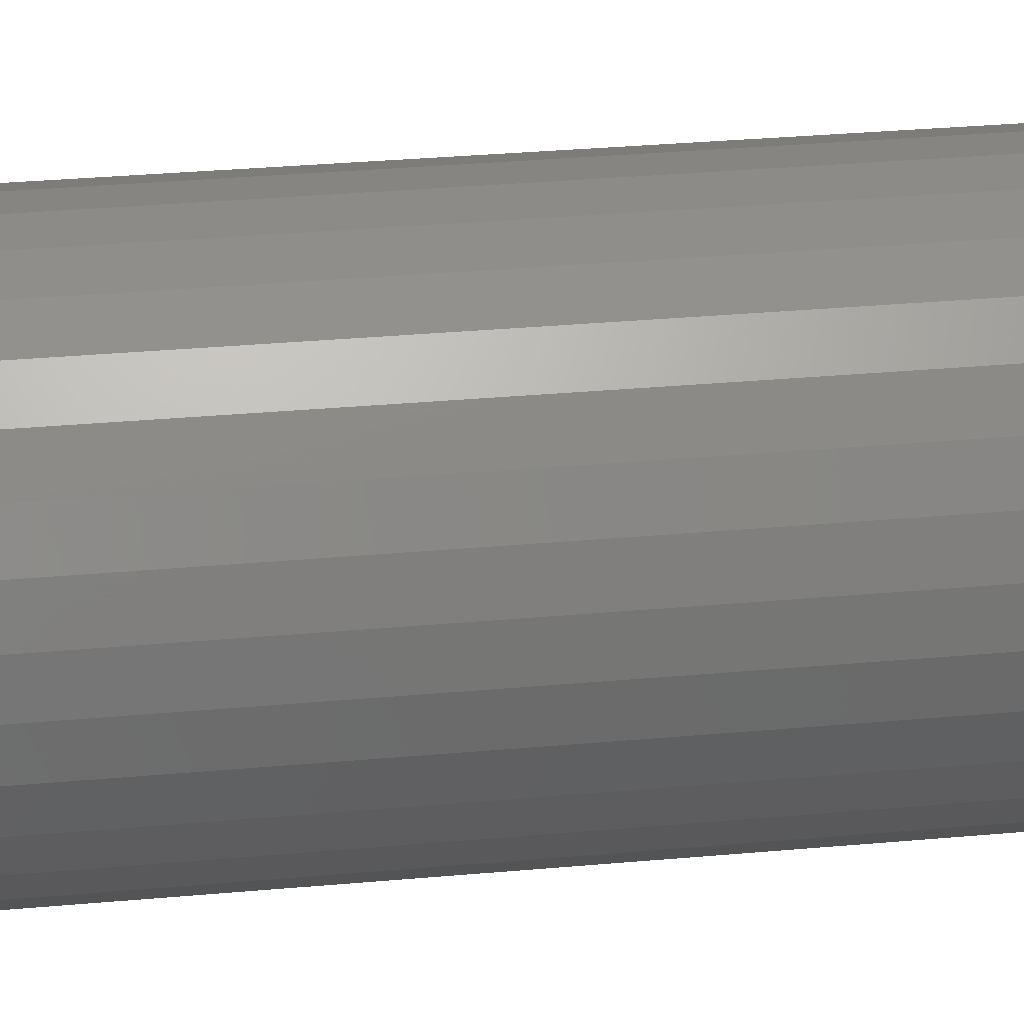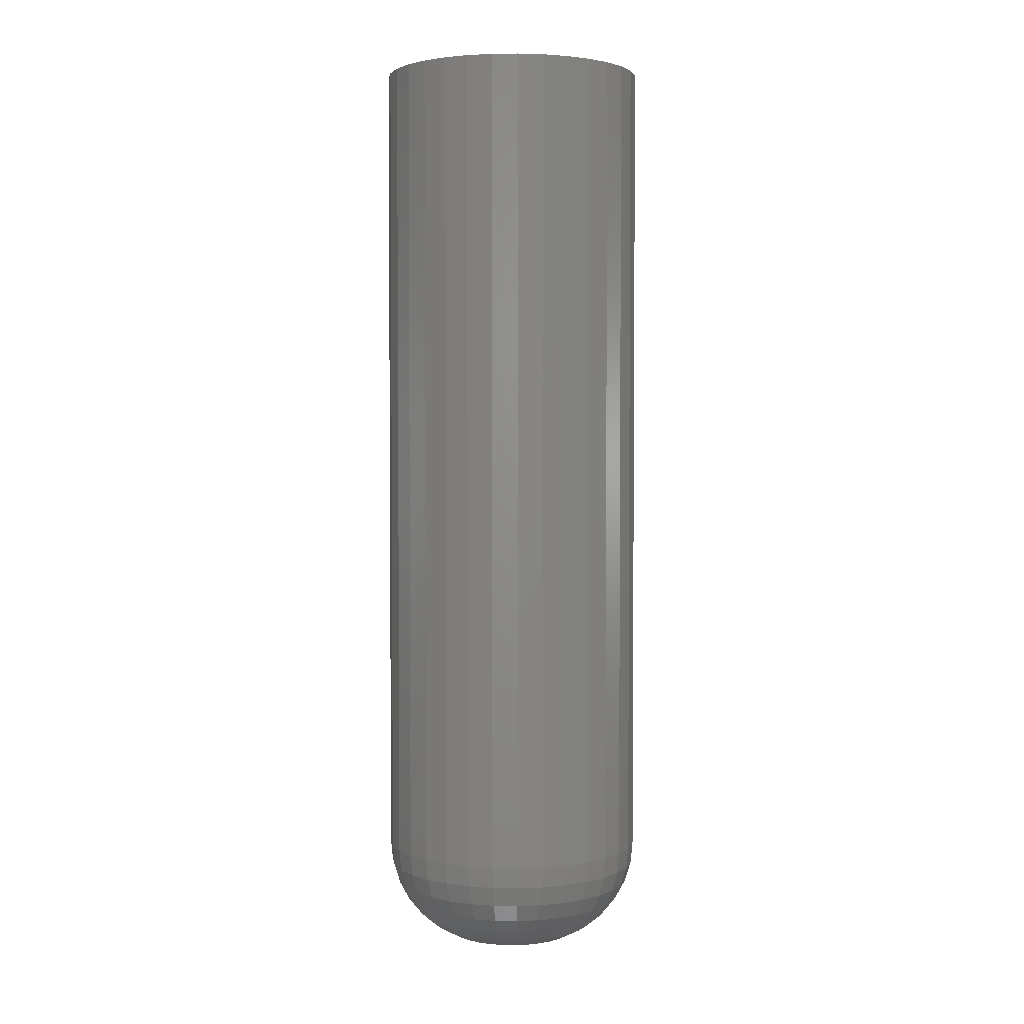
<metadata>
{"format":"stl","ext":"stl","renderer":"f3d","projection":"perspective","resolution":1024,"background":"white","views":[{"elev":27.2,"azim":81.6,"up":"+Z"},{"elev":2.8,"azim":-81.3,"up":"+Y"}]}
</metadata>
<code>
# stl→obj: 320 verts, 636 faces
v 0.005016 -0.75 0.02064
v 0.0009895 -0.75 0.02024
v -0.002883 -0.75 0.01907
v 0.009043 -0.75 0.02024
v 0.01292 -0.75 0.01907
v -0.006451 -0.75 0.01716
v 0.01648 -0.75 0.01716
v -0.009579 -0.75 0.0146
v 0.01961 -0.75 0.0146
v -0.01215 -0.75 0.01147
v 0.02218 -0.75 0.01147
v -0.01405 -0.75 0.007899
v 0.02409 -0.75 0.007899
v -0.01523 -0.75 0.004027
v 0.02526 -0.75 0.004027
v 0.02526 -0.75 -0.004027
v -0.01405 -0.75 -0.007899
v 0.02409 -0.75 -0.007899
v -0.01215 -0.75 -0.01147
v 0.02218 -0.75 -0.01147
v -0.009579 -0.75 -0.0146
v 0.01961 -0.75 -0.0146
v -0.006451 -0.75 -0.01716
v 0.01648 -0.75 -0.01716
v -0.002883 -0.75 -0.01907
v 0.01292 -0.75 -0.01907
v 0.0009895 -0.75 -0.02024
v 0.005016 -0.75 -0.02064
v 0.009043 -0.75 -0.02024
v 0.02566 -0.75 -1.273e-17
v -0.01562 -0.75 -2.096e-17
v -0.01523 -0.75 -0.004027
v 0.1116 5.916e-18 -1.305e-17
v 0.1116 -0.6641 -1.338e-16
v 0.1095 5.803e-18 -0.02079
v 0.1095 -0.6641 -0.02079
v 0.1035 5.466e-18 -0.04079
v 0.1035 -0.6641 -0.04079
v 0.09363 4.919e-18 -0.05921
v 0.09363 -0.6641 -0.05921
v 0.08038 4.183e-18 -0.07536
v 0.08038 -0.6641 -0.07536
v 0.06423 3.287e-18 -0.08862
v 0.06423 -0.6641 -0.08862
v 0.0458 2.264e-18 -0.09847
v 0.0458 -0.6641 -0.09847
v 0.02581 1.154e-18 -0.1045
v 0.02581 -0.6641 -0.1045
v 0.005016 -1.449e-33 -0.1066
v 0.005016 -0.6641 -0.1066
v -0.01578 -1.154e-18 -0.1045
v -0.01578 -0.6641 -0.1045
v -0.03577 -2.264e-18 -0.09847
v -0.03577 -0.6641 -0.09847
v -0.0542 -3.287e-18 -0.08862
v -0.0542 -0.6641 -0.08862
v -0.07035 -4.183e-18 -0.07536
v -0.07035 -0.6641 -0.07536
v -0.0836 -4.919e-18 -0.05921
v -0.0836 -0.6641 -0.05921
v -0.09345 -5.466e-18 -0.04079
v -0.09345 -0.6641 -0.04079
v -0.09951 -5.803e-18 -0.02079
v -0.09951 -0.6641 -0.02079
v -0.1016 -5.916e-18 1.305e-17
v -0.1016 -0.6641 -3.428e-17
v -0.09951 -5.803e-18 0.02079
v -0.09951 -0.6641 0.02079
v -0.09345 -5.466e-18 0.04079
v -0.09345 -0.6641 0.04079
v -0.0836 -4.919e-18 0.05921
v -0.0836 -0.6641 0.05921
v -0.07035 -4.183e-18 0.07536
v -0.07035 -0.6641 0.07536
v -0.0542 -3.287e-18 0.08862
v -0.0542 -0.6641 0.08862
v -0.03577 -2.264e-18 0.09847
v -0.03577 -0.6641 0.09847
v -0.01578 -1.154e-18 0.1045
v -0.01578 -0.6641 0.1045
v 0.005016 7.245e-34 0.1066
v 0.005016 -0.6641 0.1066
v 0.02581 1.154e-18 0.1045
v 0.02581 -0.6641 0.1045
v 0.0458 2.264e-18 0.09847
v 0.0458 -0.6641 0.09847
v 0.06423 3.287e-18 0.08862
v 0.06423 -0.6641 0.08862
v 0.08038 4.183e-18 0.07536
v 0.08038 -0.6641 0.07536
v 0.09363 4.919e-18 0.05921
v 0.09363 -0.6641 0.05921
v 0.1035 5.466e-18 0.04079
v 0.1035 -0.6641 0.04079
v 0.1095 5.803e-18 0.02079
v 0.1095 -0.6641 0.02079
v -0.03239 -0.7483 6.939e-18
v -0.03167 -0.7483 0.007298
v -0.04851 -0.7435 1.041e-17
v -0.04748 -0.7435 0.01044
v -0.06337 -0.7355 1.041e-17
v -0.06206 -0.7355 0.01334
v -0.07639 -0.7248 6.939e-18
v -0.07483 -0.7248 0.01588
v -0.08708 -0.7118 6.939e-18
v -0.08531 -0.7118 0.01797
v -0.09502 -0.6969 1.388e-17
v -0.0931 -0.6969 0.01952
v -0.09991 -0.6808 1.388e-17
v -0.0979 -0.6808 0.02047
v 0.0417 -0.7483 0.007298
v 0.04242 -0.7483 -8.327e-17
v 0.05752 -0.7435 0.01044
v 0.05854 -0.7435 -1.18e-16
v 0.07209 -0.7355 0.01334
v 0.0734 -0.7355 -1.527e-16
v 0.08486 -0.7248 0.01588
v 0.08642 -0.7248 -1.804e-16
v 0.09534 -0.7118 0.01797
v 0.09711 -0.7118 -2.082e-16
v 0.1031 -0.6969 0.01952
v 0.1051 -0.6969 -2.22e-16
v 0.1079 -0.6808 0.02047
v 0.1099 -0.6808 -2.359e-16
v 0.03958 -0.7483 0.01432
v 0.05447 -0.7435 0.02048
v 0.0682 -0.7355 0.02617
v 0.08023 -0.7248 0.03115
v 0.0901 -0.7118 0.03524
v 0.09744 -0.6969 0.03828
v 0.102 -0.6808 0.04015
v 0.03612 -0.7483 0.02078
v 0.04952 -0.7435 0.02974
v 0.06188 -0.7355 0.03799
v 0.07271 -0.7248 0.04523
v 0.08159 -0.7118 0.05117
v 0.08819 -0.6969 0.05558
v 0.09226 -0.6808 0.05829
v 0.03147 -0.7483 0.02645
v 0.04287 -0.7435 0.03785
v 0.05337 -0.7355 0.04836
v 0.06258 -0.7248 0.05756
v 0.07014 -0.7118 0.06512
v 0.07575 -0.6969 0.07074
v 0.07921 -0.6808 0.0742
v 0.0258 -0.7483 0.0311
v 0.03476 -0.7435 0.04451
v 0.04301 -0.7355 0.05686
v 0.05024 -0.7248 0.06769
v 0.05618 -0.7118 0.07657
v 0.06059 -0.6969 0.08318
v 0.06331 -0.6808 0.08724
v 0.01933 -0.7483 0.03456
v 0.0255 -0.7435 0.04945
v 0.03119 -0.7355 0.06318
v 0.03617 -0.7248 0.07521
v 0.04026 -0.7118 0.08509
v 0.0433 -0.6969 0.09242
v 0.04517 -0.6808 0.09694
v 0.01231 -0.7483 0.03669
v 0.01546 -0.7435 0.0525
v 0.01836 -0.7355 0.06707
v 0.0209 -0.7248 0.07984
v 0.02298 -0.7118 0.09033
v 0.02453 -0.6969 0.09812
v 0.02549 -0.6808 0.1029
v 0.005016 -0.7483 0.03741
v 0.005016 -0.7435 0.05353
v 0.005016 -0.7355 0.06839
v 0.005016 -0.7248 0.08141
v 0.005016 -0.7118 0.0921
v 0.005016 -0.6969 0.1
v 0.005016 -0.6808 0.1049
v -0.002281 -0.7483 0.03669
v -0.005426 -0.7435 0.0525
v -0.008325 -0.7355 0.06707
v -0.01087 -0.7248 0.07984
v -0.01295 -0.7118 0.09033
v -0.0145 -0.6969 0.09812
v -0.01545 -0.6808 0.1029
v -0.009299 -0.7483 0.03456
v -0.01547 -0.7435 0.04945
v -0.02115 -0.7355 0.06318
v -0.02614 -0.7248 0.07521
v -0.03023 -0.7118 0.08509
v -0.03327 -0.6969 0.09242
v -0.03514 -0.6808 0.09694
v -0.01577 -0.7483 0.0311
v -0.02472 -0.7435 0.04451
v -0.03298 -0.7355 0.05686
v -0.04021 -0.7248 0.06769
v -0.04615 -0.7118 0.07657
v -0.05056 -0.6969 0.08318
v -0.05328 -0.6808 0.08724
v -0.02143 -0.7483 0.02645
v -0.03283 -0.7435 0.03785
v -0.04334 -0.7355 0.04836
v -0.05255 -0.7248 0.05756
v -0.06011 -0.7118 0.06512
v -0.06572 -0.6969 0.07074
v -0.06918 -0.6808 0.0742
v -0.02609 -0.7483 0.02078
v -0.03949 -0.7435 0.02974
v -0.05184 -0.7355 0.03799
v -0.06267 -0.7248 0.04523
v -0.07156 -0.7118 0.05117
v -0.07816 -0.6969 0.05558
v -0.08223 -0.6808 0.05829
v -0.02954 -0.7483 0.01432
v -0.04444 -0.7435 0.02048
v -0.05816 -0.7355 0.02617
v -0.0702 -0.7248 0.03115
v -0.08007 -0.7118 0.03524
v -0.08741 -0.6969 0.03828
v -0.09192 -0.6808 0.04015
v 0.0417 -0.7483 -0.007298
v 0.05752 -0.7435 -0.01044
v 0.07209 -0.7355 -0.01334
v 0.08486 -0.7248 -0.01588
v 0.09534 -0.7118 -0.01797
v 0.1031 -0.6969 -0.01952
v 0.1079 -0.6808 -0.02047
v -0.03167 -0.7483 -0.007298
v -0.04748 -0.7435 -0.01044
v -0.06206 -0.7355 -0.01334
v -0.07483 -0.7248 -0.01588
v -0.08531 -0.7118 -0.01797
v -0.0931 -0.6969 -0.01952
v -0.0979 -0.6808 -0.02047
v -0.02954 -0.7483 -0.01432
v -0.04444 -0.7435 -0.02048
v -0.05816 -0.7355 -0.02617
v -0.0702 -0.7248 -0.03115
v -0.08007 -0.7118 -0.03524
v -0.08741 -0.6969 -0.03828
v -0.09192 -0.6808 -0.04015
v -0.02609 -0.7483 -0.02078
v -0.03949 -0.7435 -0.02974
v -0.05184 -0.7355 -0.03799
v -0.06267 -0.7248 -0.04523
v -0.07156 -0.7118 -0.05117
v -0.07816 -0.6969 -0.05558
v -0.08223 -0.6808 -0.05829
v -0.02143 -0.7483 -0.02645
v -0.03283 -0.7435 -0.03785
v -0.04334 -0.7355 -0.04836
v -0.05255 -0.7248 -0.05756
v -0.06011 -0.7118 -0.06512
v -0.06572 -0.6969 -0.07074
v -0.06918 -0.6808 -0.0742
v -0.01577 -0.7483 -0.0311
v -0.02472 -0.7435 -0.04451
v -0.03298 -0.7355 -0.05686
v -0.04021 -0.7248 -0.06769
v -0.04615 -0.7118 -0.07657
v -0.05056 -0.6969 -0.08318
v -0.05328 -0.6808 -0.08724
v -0.009299 -0.7483 -0.03456
v -0.01547 -0.7435 -0.04945
v -0.02115 -0.7355 -0.06318
v -0.02614 -0.7248 -0.07521
v -0.03023 -0.7118 -0.08509
v -0.03327 -0.6969 -0.09242
v -0.03514 -0.6808 -0.09694
v -0.002281 -0.7483 -0.03669
v -0.005426 -0.7435 -0.0525
v -0.008325 -0.7355 -0.06707
v -0.01087 -0.7248 -0.07984
v -0.01295 -0.7118 -0.09033
v -0.0145 -0.6969 -0.09812
v -0.01545 -0.6808 -0.1029
v 0.005016 -0.7483 -0.03741
v 0.005016 -0.7435 -0.05353
v 0.005016 -0.7355 -0.06839
v 0.005016 -0.7248 -0.08141
v 0.005016 -0.7118 -0.0921
v 0.005016 -0.6969 -0.1
v 0.005016 -0.6808 -0.1049
v 0.01231 -0.7483 -0.03669
v 0.01546 -0.7435 -0.0525
v 0.01836 -0.7355 -0.06707
v 0.0209 -0.7248 -0.07984
v 0.02298 -0.7118 -0.09033
v 0.02453 -0.6969 -0.09812
v 0.02549 -0.6808 -0.1029
v 0.01933 -0.7483 -0.03456
v 0.0255 -0.7435 -0.04945
v 0.03119 -0.7355 -0.06318
v 0.03617 -0.7248 -0.07521
v 0.04026 -0.7118 -0.08509
v 0.0433 -0.6969 -0.09242
v 0.04517 -0.6808 -0.09694
v 0.0258 -0.7483 -0.0311
v 0.03476 -0.7435 -0.04451
v 0.04301 -0.7355 -0.05686
v 0.05024 -0.7248 -0.06769
v 0.05618 -0.7118 -0.07657
v 0.06059 -0.6969 -0.08318
v 0.06331 -0.6808 -0.08724
v 0.03147 -0.7483 -0.02645
v 0.04287 -0.7435 -0.03785
v 0.05337 -0.7355 -0.04836
v 0.06258 -0.7248 -0.05756
v 0.07014 -0.7118 -0.06512
v 0.07575 -0.6969 -0.07074
v 0.07921 -0.6808 -0.0742
v 0.03612 -0.7483 -0.02078
v 0.04952 -0.7435 -0.02974
v 0.06188 -0.7355 -0.03799
v 0.07271 -0.7248 -0.04523
v 0.08159 -0.7118 -0.05117
v 0.08819 -0.6969 -0.05558
v 0.09226 -0.6808 -0.05829
v 0.03958 -0.7483 -0.01432
v 0.05447 -0.7435 -0.02048
v 0.0682 -0.7355 -0.02617
v 0.08023 -0.7248 -0.03115
v 0.0901 -0.7118 -0.03524
v 0.09744 -0.6969 -0.03828
v 0.102 -0.6808 -0.04015
f 1 2 3
f 4 1 3
f 4 3 5
f 5 3 6
f 5 6 7
f 7 6 8
f 7 8 9
f 9 8 10
f 9 10 11
f 11 10 12
f 11 12 13
f 13 12 14
f 13 14 15
f 16 17 18
f 18 17 19
f 18 19 20
f 20 19 21
f 20 21 22
f 22 21 23
f 22 23 24
f 24 23 25
f 24 25 26
f 26 25 27
f 26 27 28
f 26 28 29
f 15 14 30
f 30 14 31
f 30 31 16
f 16 31 32
f 16 32 17
f 33 34 35
f 35 34 36
f 35 36 37
f 37 36 38
f 37 38 39
f 39 38 40
f 39 40 41
f 41 40 42
f 41 42 43
f 43 42 44
f 43 44 45
f 45 44 46
f 45 46 47
f 47 46 48
f 47 48 49
f 49 48 50
f 49 50 51
f 51 50 52
f 51 52 53
f 53 52 54
f 53 54 55
f 55 54 56
f 55 56 57
f 57 56 58
f 57 58 59
f 59 58 60
f 59 60 61
f 61 60 62
f 61 62 63
f 63 62 64
f 63 64 65
f 65 64 66
f 65 66 67
f 67 66 68
f 67 68 69
f 69 68 70
f 69 70 71
f 71 70 72
f 71 72 73
f 73 72 74
f 73 74 75
f 75 74 76
f 75 76 77
f 77 76 78
f 77 78 79
f 79 78 80
f 79 80 81
f 81 80 82
f 81 82 83
f 83 82 84
f 83 84 85
f 85 84 86
f 85 86 87
f 87 86 88
f 87 88 89
f 89 88 90
f 89 90 91
f 91 90 92
f 91 92 93
f 93 92 94
f 93 94 95
f 95 94 96
f 95 96 33
f 33 96 34
f 31 14 97
f 97 14 98
f 97 98 99
f 99 98 100
f 99 100 101
f 101 100 102
f 101 102 103
f 103 102 104
f 103 104 105
f 105 104 106
f 105 106 107
f 107 106 108
f 107 108 109
f 109 108 110
f 109 110 66
f 66 110 68
f 15 30 111
f 111 30 112
f 111 112 113
f 113 112 114
f 113 114 115
f 115 114 116
f 115 116 117
f 117 116 118
f 117 118 119
f 119 118 120
f 119 120 121
f 121 120 122
f 121 122 123
f 123 122 124
f 123 124 96
f 96 124 34
f 13 15 125
f 125 15 111
f 125 111 126
f 126 111 113
f 126 113 127
f 127 113 115
f 127 115 128
f 128 115 117
f 128 117 129
f 129 117 119
f 129 119 130
f 130 119 121
f 130 121 131
f 131 121 123
f 131 123 94
f 94 123 96
f 11 13 132
f 132 13 125
f 132 125 133
f 133 125 126
f 133 126 134
f 134 126 127
f 134 127 135
f 135 127 128
f 135 128 136
f 136 128 129
f 136 129 137
f 137 129 130
f 137 130 138
f 138 130 131
f 138 131 92
f 92 131 94
f 9 11 139
f 139 11 132
f 139 132 140
f 140 132 133
f 140 133 141
f 141 133 134
f 141 134 142
f 142 134 135
f 142 135 143
f 143 135 136
f 143 136 144
f 144 136 137
f 144 137 145
f 145 137 138
f 145 138 90
f 90 138 92
f 7 9 146
f 146 9 139
f 146 139 147
f 147 139 140
f 147 140 148
f 148 140 141
f 148 141 149
f 149 141 142
f 149 142 150
f 150 142 143
f 150 143 151
f 151 143 144
f 151 144 152
f 152 144 145
f 152 145 88
f 88 145 90
f 5 7 153
f 153 7 146
f 153 146 154
f 154 146 147
f 154 147 155
f 155 147 148
f 155 148 156
f 156 148 149
f 156 149 157
f 157 149 150
f 157 150 158
f 158 150 151
f 158 151 159
f 159 151 152
f 159 152 86
f 86 152 88
f 4 5 160
f 160 5 153
f 160 153 161
f 161 153 154
f 161 154 162
f 162 154 155
f 162 155 163
f 163 155 156
f 163 156 164
f 164 156 157
f 164 157 165
f 165 157 158
f 165 158 166
f 166 158 159
f 166 159 84
f 84 159 86
f 1 4 167
f 167 4 160
f 167 160 168
f 168 160 161
f 168 161 169
f 169 161 162
f 169 162 170
f 170 162 163
f 170 163 171
f 171 163 164
f 171 164 172
f 172 164 165
f 172 165 173
f 173 165 166
f 173 166 82
f 82 166 84
f 2 1 174
f 174 1 167
f 174 167 175
f 175 167 168
f 175 168 176
f 176 168 169
f 176 169 177
f 177 169 170
f 177 170 178
f 178 170 171
f 178 171 179
f 179 171 172
f 179 172 180
f 180 172 173
f 180 173 80
f 80 173 82
f 3 2 181
f 181 2 174
f 181 174 182
f 182 174 175
f 182 175 183
f 183 175 176
f 183 176 184
f 184 176 177
f 184 177 185
f 185 177 178
f 185 178 186
f 186 178 179
f 186 179 187
f 187 179 180
f 187 180 78
f 78 180 80
f 6 3 188
f 188 3 181
f 188 181 189
f 189 181 182
f 189 182 190
f 190 182 183
f 190 183 191
f 191 183 184
f 191 184 192
f 192 184 185
f 192 185 193
f 193 185 186
f 193 186 194
f 194 186 187
f 194 187 76
f 76 187 78
f 8 6 195
f 195 6 188
f 195 188 196
f 196 188 189
f 196 189 197
f 197 189 190
f 197 190 198
f 198 190 191
f 198 191 199
f 199 191 192
f 199 192 200
f 200 192 193
f 200 193 201
f 201 193 194
f 201 194 74
f 74 194 76
f 10 8 202
f 202 8 195
f 202 195 203
f 203 195 196
f 203 196 204
f 204 196 197
f 204 197 205
f 205 197 198
f 205 198 206
f 206 198 199
f 206 199 207
f 207 199 200
f 207 200 208
f 208 200 201
f 208 201 72
f 72 201 74
f 12 10 209
f 209 10 202
f 209 202 210
f 210 202 203
f 210 203 211
f 211 203 204
f 211 204 212
f 212 204 205
f 212 205 213
f 213 205 206
f 213 206 214
f 214 206 207
f 214 207 215
f 215 207 208
f 215 208 70
f 70 208 72
f 14 12 98
f 98 12 209
f 98 209 100
f 100 209 210
f 100 210 102
f 102 210 211
f 102 211 104
f 104 211 212
f 104 212 106
f 106 212 213
f 106 213 108
f 108 213 214
f 108 214 110
f 110 214 215
f 110 215 68
f 68 215 70
f 30 16 112
f 112 16 216
f 112 216 114
f 114 216 217
f 114 217 116
f 116 217 218
f 116 218 118
f 118 218 219
f 118 219 120
f 120 219 220
f 120 220 122
f 122 220 221
f 122 221 124
f 124 221 222
f 124 222 34
f 34 222 36
f 32 31 223
f 223 31 97
f 223 97 224
f 224 97 99
f 224 99 225
f 225 99 101
f 225 101 226
f 226 101 103
f 226 103 227
f 227 103 105
f 227 105 228
f 228 105 107
f 228 107 229
f 229 107 109
f 229 109 64
f 64 109 66
f 17 32 230
f 230 32 223
f 230 223 231
f 231 223 224
f 231 224 232
f 232 224 225
f 232 225 233
f 233 225 226
f 233 226 234
f 234 226 227
f 234 227 235
f 235 227 228
f 235 228 236
f 236 228 229
f 236 229 62
f 62 229 64
f 19 17 237
f 237 17 230
f 237 230 238
f 238 230 231
f 238 231 239
f 239 231 232
f 239 232 240
f 240 232 233
f 240 233 241
f 241 233 234
f 241 234 242
f 242 234 235
f 242 235 243
f 243 235 236
f 243 236 60
f 60 236 62
f 21 19 244
f 244 19 237
f 244 237 245
f 245 237 238
f 245 238 246
f 246 238 239
f 246 239 247
f 247 239 240
f 247 240 248
f 248 240 241
f 248 241 249
f 249 241 242
f 249 242 250
f 250 242 243
f 250 243 58
f 58 243 60
f 23 21 251
f 251 21 244
f 251 244 252
f 252 244 245
f 252 245 253
f 253 245 246
f 253 246 254
f 254 246 247
f 254 247 255
f 255 247 248
f 255 248 256
f 256 248 249
f 256 249 257
f 257 249 250
f 257 250 56
f 56 250 58
f 25 23 258
f 258 23 251
f 258 251 259
f 259 251 252
f 259 252 260
f 260 252 253
f 260 253 261
f 261 253 254
f 261 254 262
f 262 254 255
f 262 255 263
f 263 255 256
f 263 256 264
f 264 256 257
f 264 257 54
f 54 257 56
f 27 25 265
f 265 25 258
f 265 258 266
f 266 258 259
f 266 259 267
f 267 259 260
f 267 260 268
f 268 260 261
f 268 261 269
f 269 261 262
f 269 262 270
f 270 262 263
f 270 263 271
f 271 263 264
f 271 264 52
f 52 264 54
f 28 27 272
f 272 27 265
f 272 265 273
f 273 265 266
f 273 266 274
f 274 266 267
f 274 267 275
f 275 267 268
f 275 268 276
f 276 268 269
f 276 269 277
f 277 269 270
f 277 270 278
f 278 270 271
f 278 271 50
f 50 271 52
f 29 28 279
f 279 28 272
f 279 272 280
f 280 272 273
f 280 273 281
f 281 273 274
f 281 274 282
f 282 274 275
f 282 275 283
f 283 275 276
f 283 276 284
f 284 276 277
f 284 277 285
f 285 277 278
f 285 278 48
f 48 278 50
f 26 29 286
f 286 29 279
f 286 279 287
f 287 279 280
f 287 280 288
f 288 280 281
f 288 281 289
f 289 281 282
f 289 282 290
f 290 282 283
f 290 283 291
f 291 283 284
f 291 284 292
f 292 284 285
f 292 285 46
f 46 285 48
f 24 26 293
f 293 26 286
f 293 286 294
f 294 286 287
f 294 287 295
f 295 287 288
f 295 288 296
f 296 288 289
f 296 289 297
f 297 289 290
f 297 290 298
f 298 290 291
f 298 291 299
f 299 291 292
f 299 292 44
f 44 292 46
f 22 24 300
f 300 24 293
f 300 293 301
f 301 293 294
f 301 294 302
f 302 294 295
f 302 295 303
f 303 295 296
f 303 296 304
f 304 296 297
f 304 297 305
f 305 297 298
f 305 298 306
f 306 298 299
f 306 299 42
f 42 299 44
f 20 22 307
f 307 22 300
f 307 300 308
f 308 300 301
f 308 301 309
f 309 301 302
f 309 302 310
f 310 302 303
f 310 303 311
f 311 303 304
f 311 304 312
f 312 304 305
f 312 305 313
f 313 305 306
f 313 306 40
f 40 306 42
f 18 20 314
f 314 20 307
f 314 307 315
f 315 307 308
f 315 308 316
f 316 308 309
f 316 309 317
f 317 309 310
f 317 310 318
f 318 310 311
f 318 311 319
f 319 311 312
f 319 312 320
f 320 312 313
f 320 313 38
f 38 313 40
f 16 18 216
f 216 18 314
f 216 314 217
f 217 314 315
f 217 315 218
f 218 315 316
f 218 316 219
f 219 316 317
f 219 317 220
f 220 317 318
f 220 318 221
f 221 318 319
f 221 319 222
f 222 319 320
f 222 320 36
f 36 320 38
f 81 83 79
f 77 79 83
f 85 77 83
f 75 77 85
f 87 75 85
f 45 53 43
f 51 53 45
f 47 51 45
f 49 51 47
f 53 55 43
f 43 55 57
f 43 57 41
f 41 57 59
f 41 59 39
f 39 59 61
f 39 61 37
f 37 61 63
f 37 63 35
f 35 63 65
f 35 65 33
f 33 65 67
f 33 67 95
f 95 67 69
f 95 69 93
f 93 69 71
f 93 71 91
f 91 71 73
f 91 73 89
f 89 73 75
f 89 75 87

</code>
